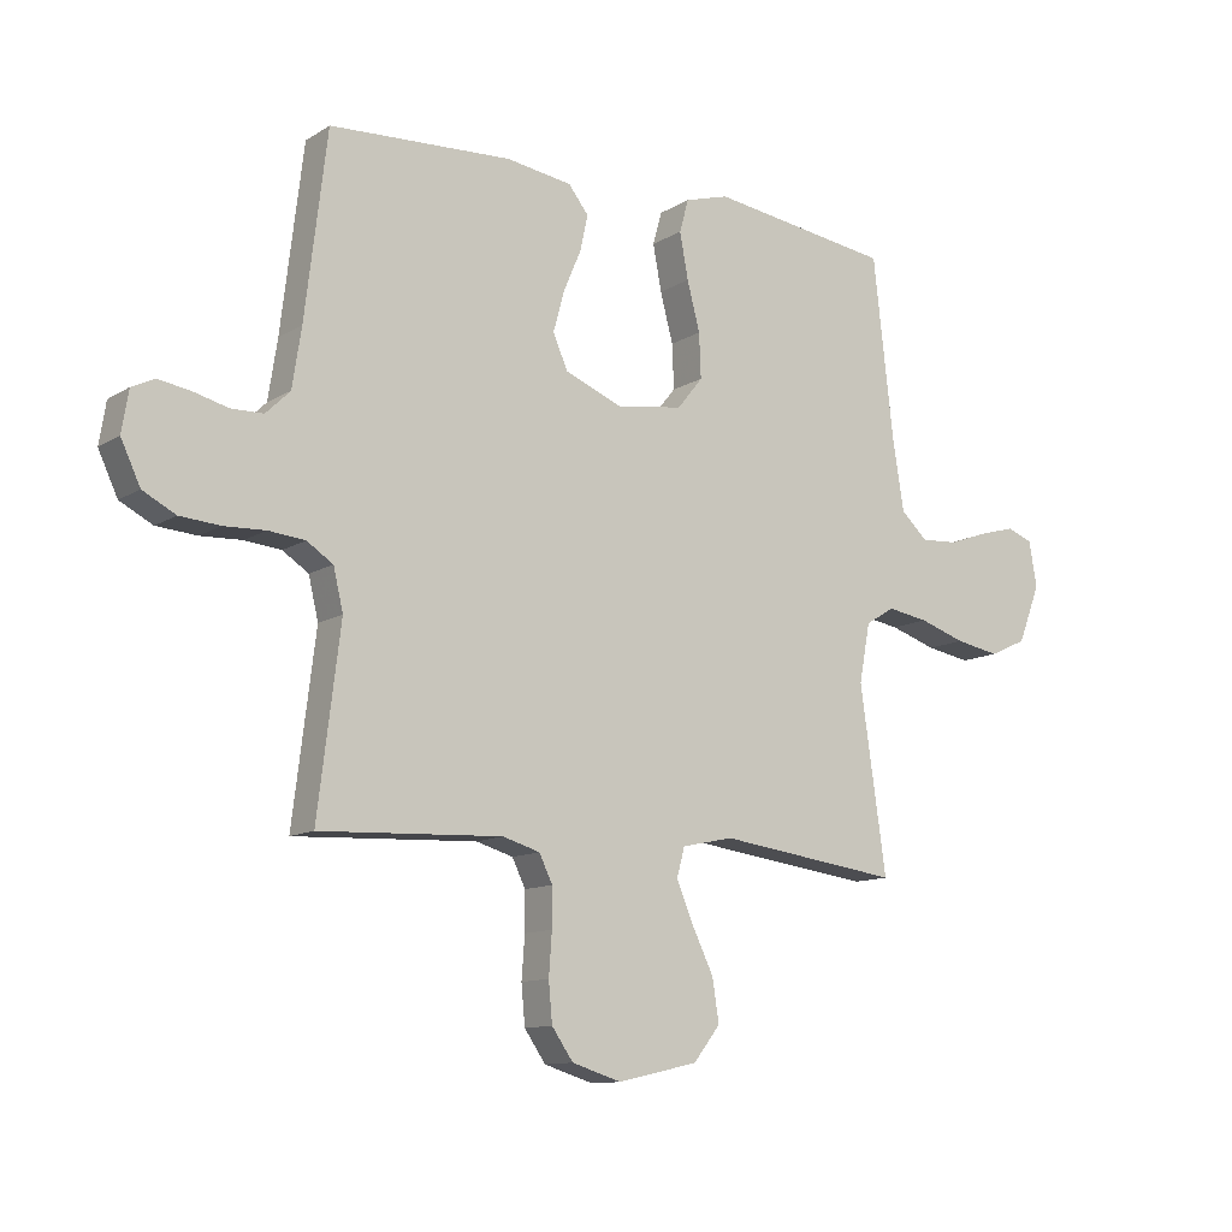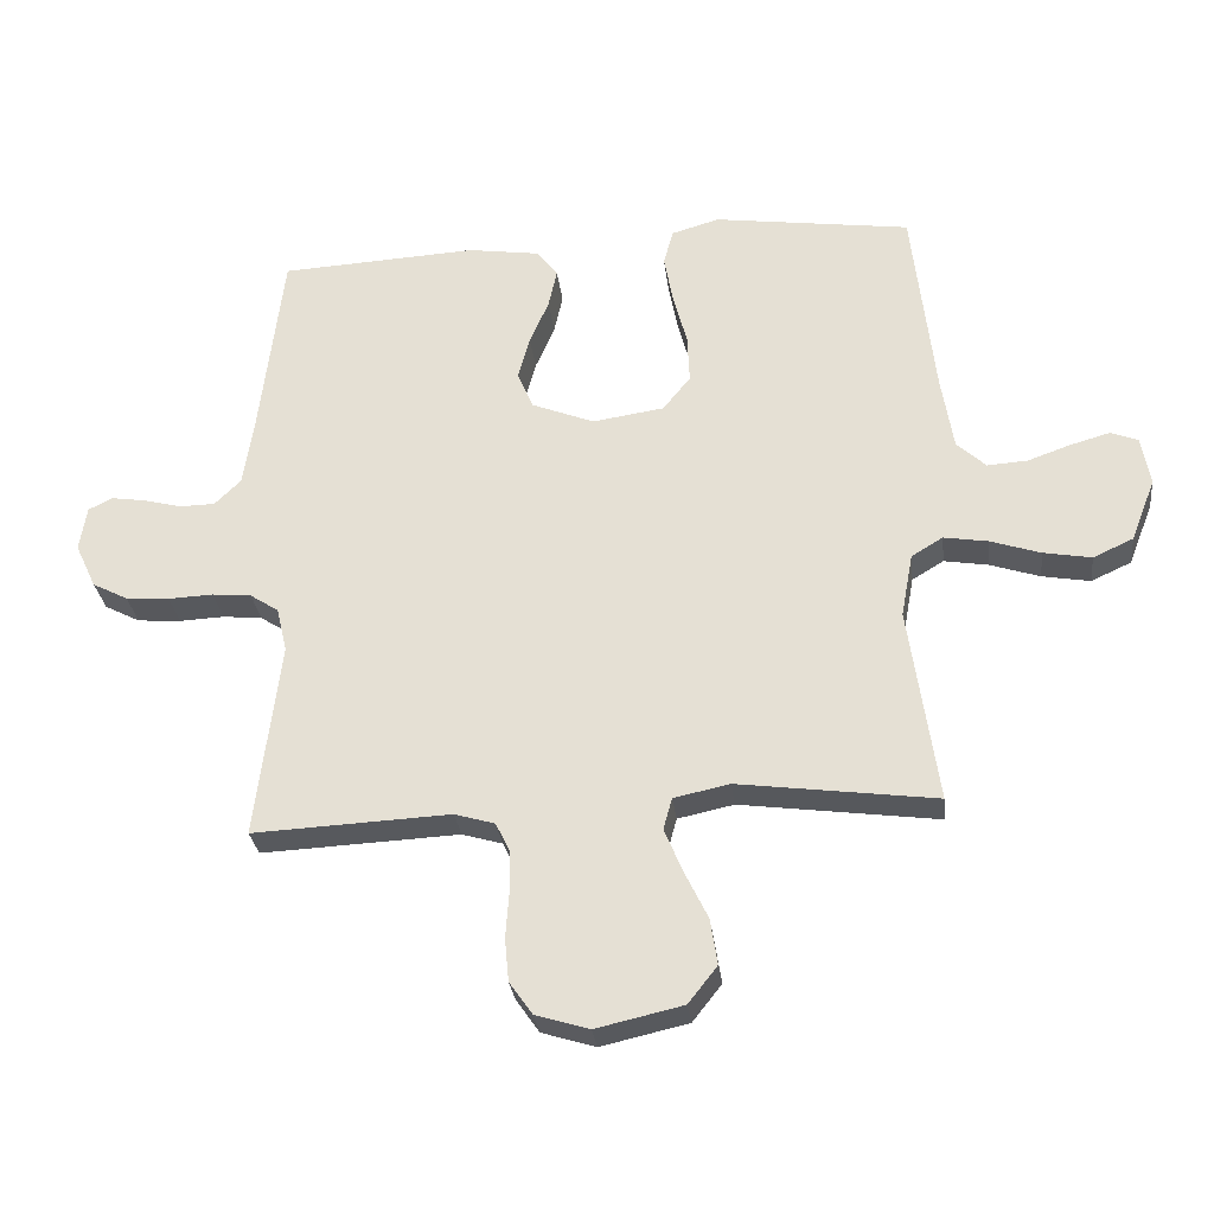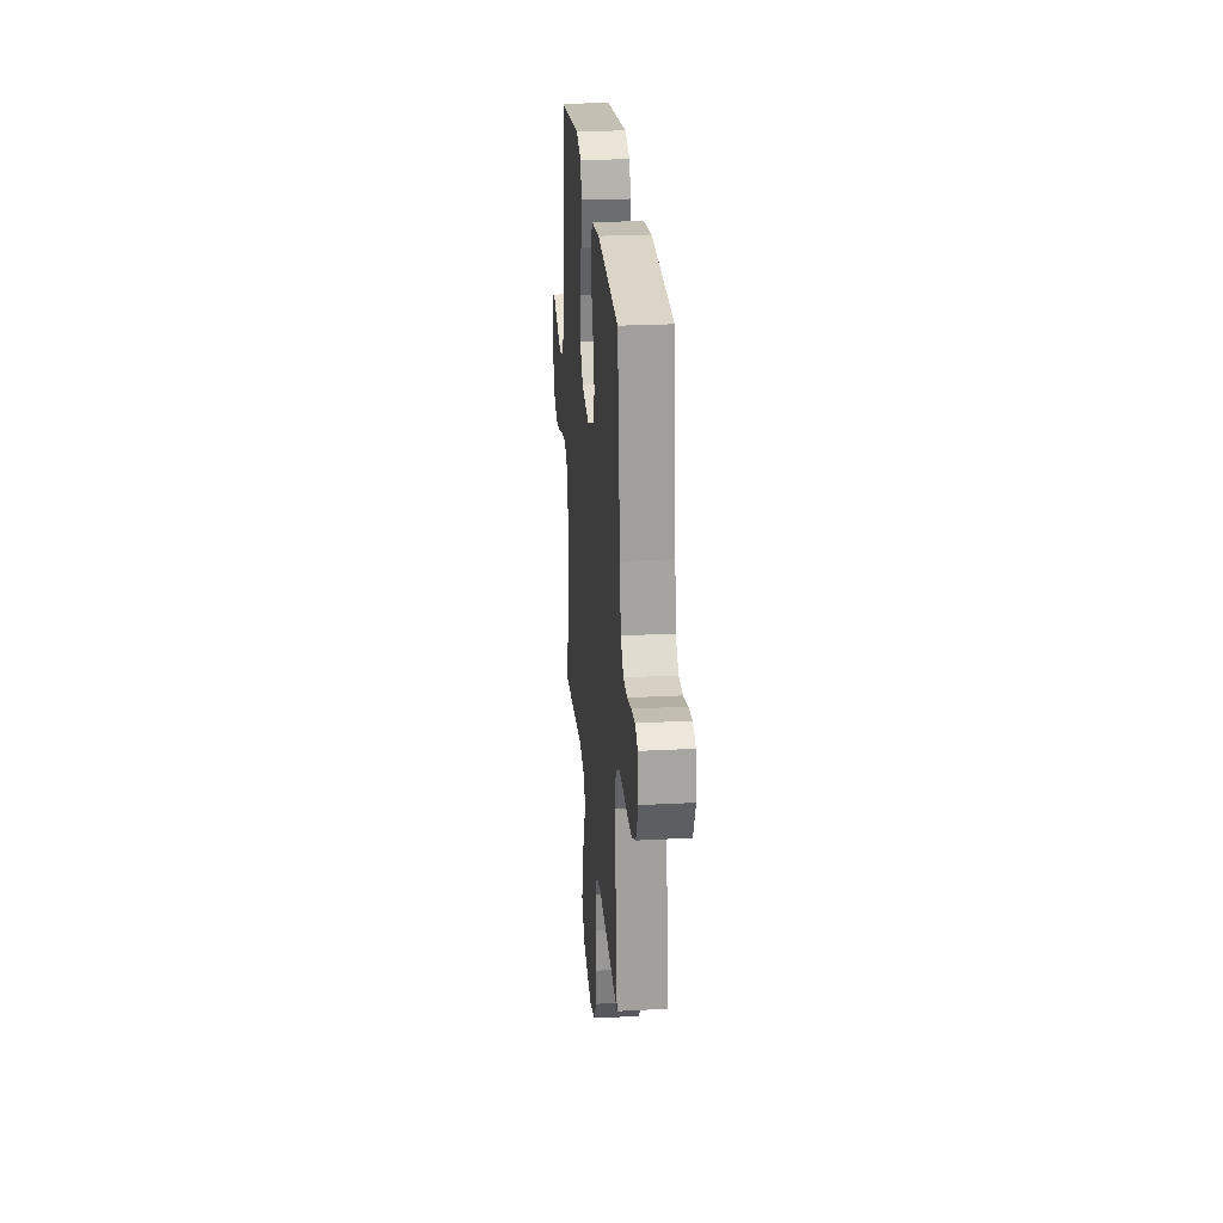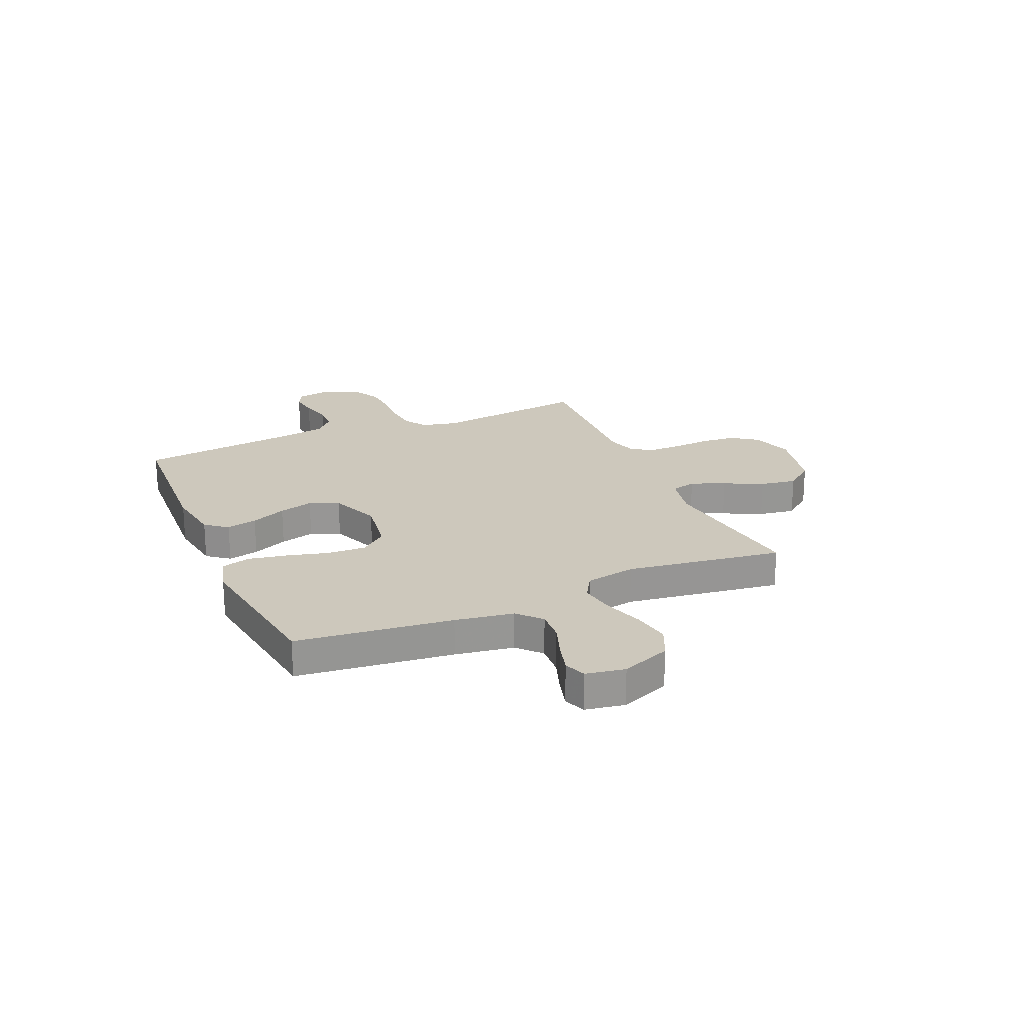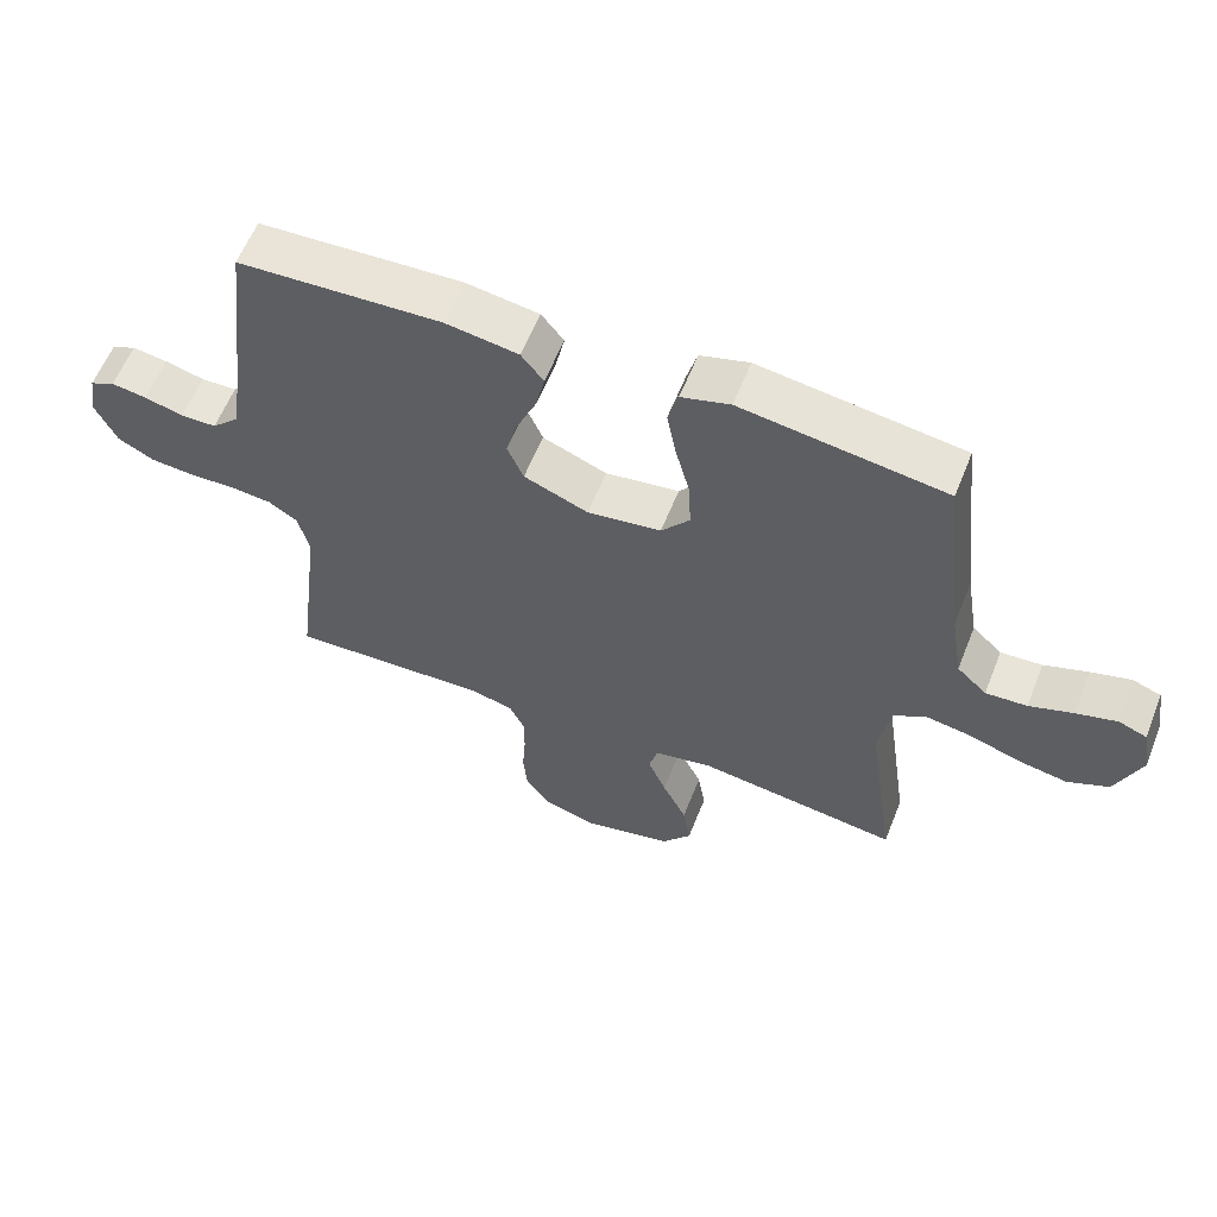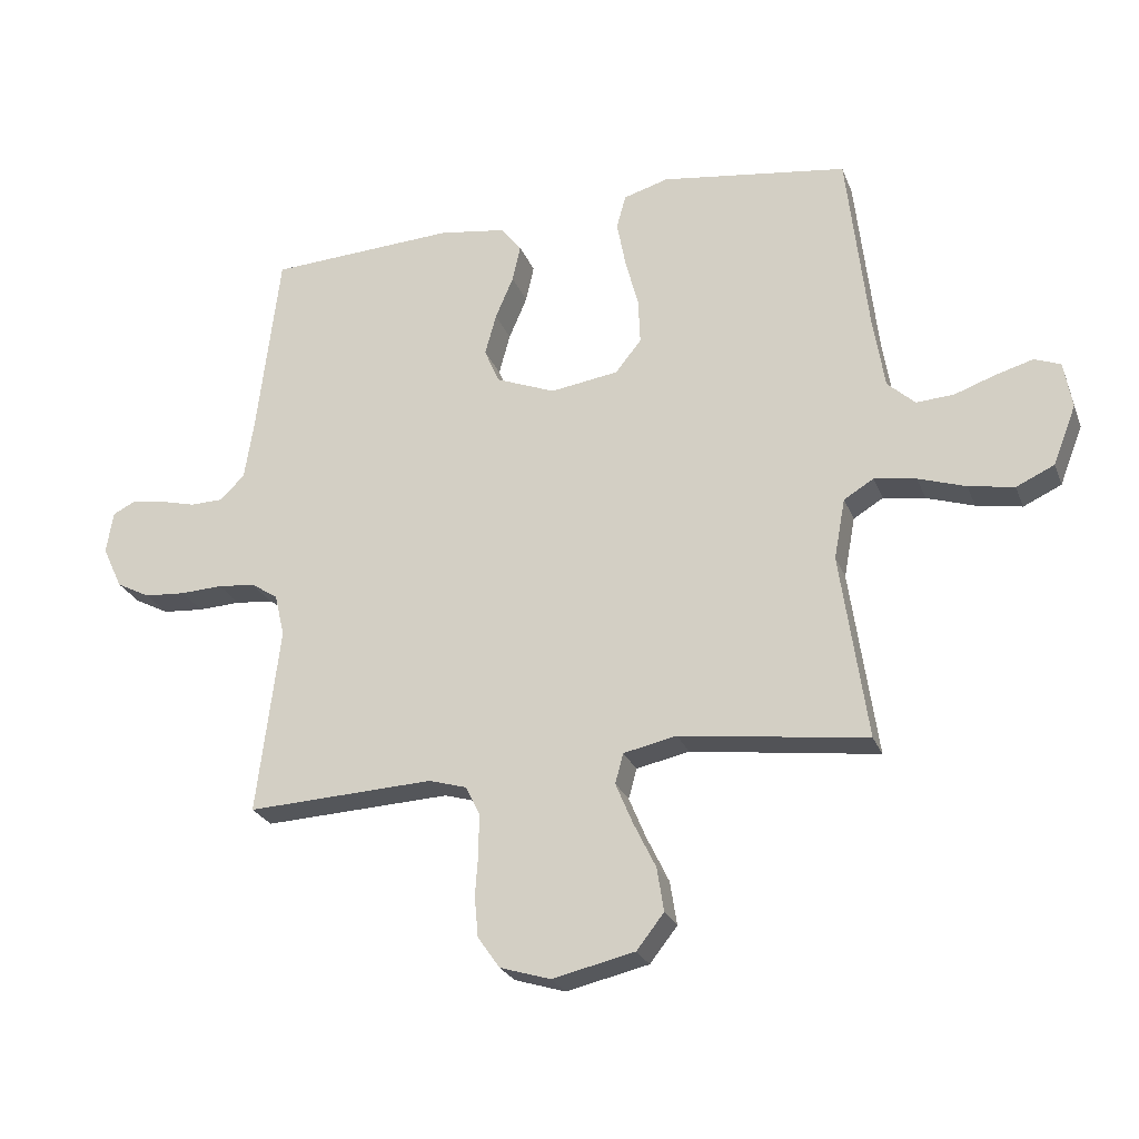
<metadata>
{"format":"obj","ext":"obj","renderer":"f3d","projection":"perspective","resolution":1024,"background":"white","views":[{"elev":-11.6,"azim":-35.0,"up":"+Z"},{"elev":-29.3,"azim":6.7,"up":"+Z"},{"elev":25.9,"azim":-94.7,"up":"+Z"},{"elev":22.2,"azim":66.5,"up":"+Y"},{"elev":59.7,"azim":21.6,"up":"+Z"},{"elev":-25.1,"azim":18.2,"up":"+Z"}]}
</metadata>
<code>
v 0.5 0.07 0.5
v 0.534 0.07 0.2
v 0.552 0.07 0.088
v 0.596 0.07 0.047
v 0.657 0.07 0.051
v 0.722 0.07 0.074
v 0.782 0.07 0.091
v 0.824 0.07 0.075
v 0.837 0.07 0
v 0.8 0.07 -0.095
v 0.739 0.07 -0.123
v 0.666 0.07 -0.11
v 0.59 0.07 -0.085
v 0.523 0.07 -0.074
v 0.475 0.07 -0.103
v 0.457 0.07 -0.2
v 0.5 0.07 -0.5
v 0.2 0.07 -0.46
v 0.115 0.07 -0.478
v 0.102 0.07 -0.526
v 0.129 0.07 -0.591
v 0.165 0.07 -0.665
v 0.176 0.07 -0.735
v 0.132 0.07 -0.791
v 0 0.07 -0.821
v -0.081 0.07 -0.796
v -0.116 0.07 -0.746
v -0.122 0.07 -0.681
v -0.117 0.07 -0.612
v -0.117 0.07 -0.549
v -0.139 0.07 -0.504
v -0.2 0.07 -0.486
v -0.5 0.07 -0.5
v -0.463 0.07 -0.2
v -0.479 0.07 -0.132
v -0.522 0.07 -0.104
v -0.582 0.07 -0.098
v -0.65 0.07 -0.101
v -0.716 0.07 -0.096
v -0.77 0.07 -0.068
v -0.802 0.07 0
v -0.791 0.07 0.068
v -0.754 0.07 0.086
v -0.702 0.07 0.078
v -0.644 0.07 0.063
v -0.591 0.07 0.064
v -0.551 0.07 0.103
v -0.536 0.07 0.2
v -0.5 0.07 0.5
v -0.2 0.07 0.516
v -0.092 0.07 0.5
v -0.059 0.07 0.458
v -0.072 0.07 0.399
v -0.101 0.07 0.331
v -0.119 0.07 0.265
v -0.095 0.07 0.209
v 0 0.07 0.171
v 0.109 0.07 0.187
v 0.151 0.07 0.239
v 0.148 0.07 0.312
v 0.127 0.07 0.392
v 0.113 0.07 0.467
v 0.128 0.07 0.521
v 0.2 0.07 0.542
v 0.5 0 0.5
v 0.534 0 0.2
v 0.552 0 0.088
v 0.596 0 0.047
v 0.657 0 0.051
v 0.722 0 0.074
v 0.782 0 0.091
v 0.824 0 0.075
v 0.837 0 0
v 0.8 0 -0.095
v 0.739 0 -0.123
v 0.666 0 -0.11
v 0.59 0 -0.085
v 0.523 0 -0.074
v 0.475 0 -0.103
v 0.457 0 -0.2
v 0.5 0 -0.5
v 0.2 0 -0.46
v 0.115 0 -0.478
v 0.102 0 -0.526
v 0.129 0 -0.591
v 0.165 0 -0.665
v 0.176 0 -0.735
v 0.132 0 -0.791
v 0 0 -0.821
v -0.081 0 -0.796
v -0.116 0 -0.746
v -0.122 0 -0.681
v -0.117 0 -0.612
v -0.117 0 -0.549
v -0.139 0 -0.504
v -0.2 0 -0.486
v -0.5 0 -0.5
v -0.463 0 -0.2
v -0.479 0 -0.132
v -0.522 0 -0.104
v -0.582 0 -0.098
v -0.65 0 -0.101
v -0.716 0 -0.096
v -0.77 0 -0.068
v -0.802 0 0
v -0.791 0 0.068
v -0.754 0 0.086
v -0.702 0 0.078
v -0.644 0 0.063
v -0.591 0 0.064
v -0.551 0 0.103
v -0.536 0 0.2
v -0.5 0 0.5
v -0.2 0 0.516
v -0.092 0 0.5
v -0.059 0 0.458
v -0.072 0 0.399
v -0.101 0 0.331
v -0.119 0 0.265
v -0.095 0 0.209
v 0 0 0.171
v 0.109 0 0.187
v 0.151 0 0.239
v 0.148 0 0.312
v 0.127 0 0.392
v 0.113 0 0.467
v 0.128 0 0.521
v 0.2 0 0.542
f 63 64 1 2
f 60 61 62 63
f 60 63 2 3
f 59 60 3 4
f 58 59 4
f 57 58 4
f 51 52 53 54
f 51 54 55
f 48 49 50 51
f 47 48 51 55
f 46 47 55 56
f 42 43 44 45
f 40 41 42 45
f 40 45 46
f 37 38 39 40
f 36 37 40 46
f 35 36 46 56
f 32 33 34
f 31 32 34 35
f 26 27 28 29
f 26 29 30
f 25 26 30
f 24 25 30
f 21 22 23 24
f 20 21 24 30
f 19 20 30 31
f 16 17 18
f 15 16 18 19
f 10 11 12 13
f 10 13 14
f 9 10 14
f 8 9 14
f 5 6 7 8
f 5 8 14
f 4 5 14 15
f 31 35 56 57
f 19 31 57
f 4 15 19 57
f 66 65 128 127
f 127 126 125 124
f 67 66 127 124
f 68 67 124 123
f 68 123 122
f 68 122 121
f 118 117 116 115
f 119 118 115
f 115 114 113 112
f 119 115 112 111
f 120 119 111 110
f 109 108 107 106
f 109 106 105 104
f 110 109 104
f 104 103 102 101
f 110 104 101 100
f 120 110 100 99
f 98 97 96
f 99 98 96 95
f 93 92 91 90
f 94 93 90
f 94 90 89
f 94 89 88
f 88 87 86 85
f 94 88 85 84
f 95 94 84 83
f 82 81 80
f 83 82 80 79
f 77 76 75 74
f 78 77 74
f 78 74 73
f 78 73 72
f 72 71 70 69
f 78 72 69
f 79 78 69 68
f 121 120 99 95
f 121 95 83
f 121 83 79 68
f 1 65 66 2
f 2 66 67 3
f 3 67 68 4
f 4 68 69 5
f 5 69 70 6
f 6 70 71 7
f 7 71 72 8
f 8 72 73 9
f 9 73 74 10
f 10 74 75 11
f 11 75 76 12
f 12 76 77 13
f 13 77 78 14
f 14 78 79 15
f 15 79 80 16
f 16 80 81 17
f 17 81 82 18
f 18 82 83 19
f 19 83 84 20
f 20 84 85 21
f 21 85 86 22
f 22 86 87 23
f 23 87 88 24
f 24 88 89 25
f 25 89 90 26
f 26 90 91 27
f 27 91 92 28
f 28 92 93 29
f 29 93 94 30
f 30 94 95 31
f 31 95 96 32
f 32 96 97 33
f 33 97 98 34
f 34 98 99 35
f 35 99 100 36
f 36 100 101 37
f 37 101 102 38
f 38 102 103 39
f 39 103 104 40
f 40 104 105 41
f 41 105 106 42
f 42 106 107 43
f 43 107 108 44
f 44 108 109 45
f 45 109 110 46
f 46 110 111 47
f 47 111 112 48
f 48 112 113 49
f 49 113 114 50
f 50 114 115 51
f 51 115 116 52
f 52 116 117 53
f 53 117 118 54
f 54 118 119 55
f 55 119 120 56
f 56 120 121 57
f 57 121 122 58
f 58 122 123 59
f 59 123 124 60
f 60 124 125 61
f 61 125 126 62
f 62 126 127 63
f 63 127 128 64
f 64 128 65 1

</code>
